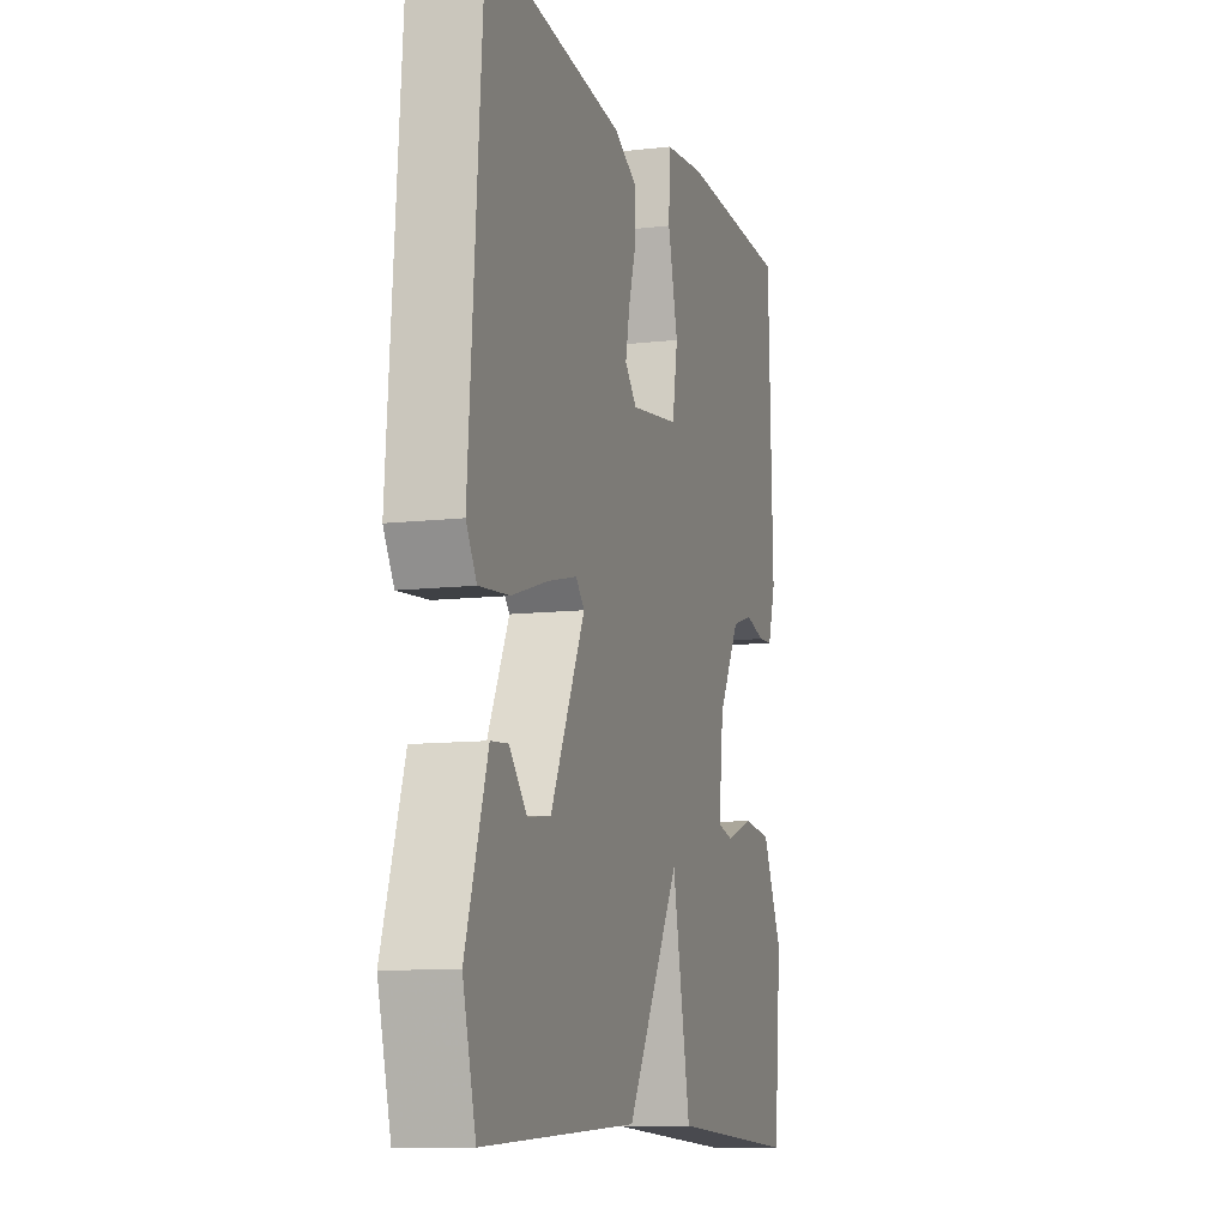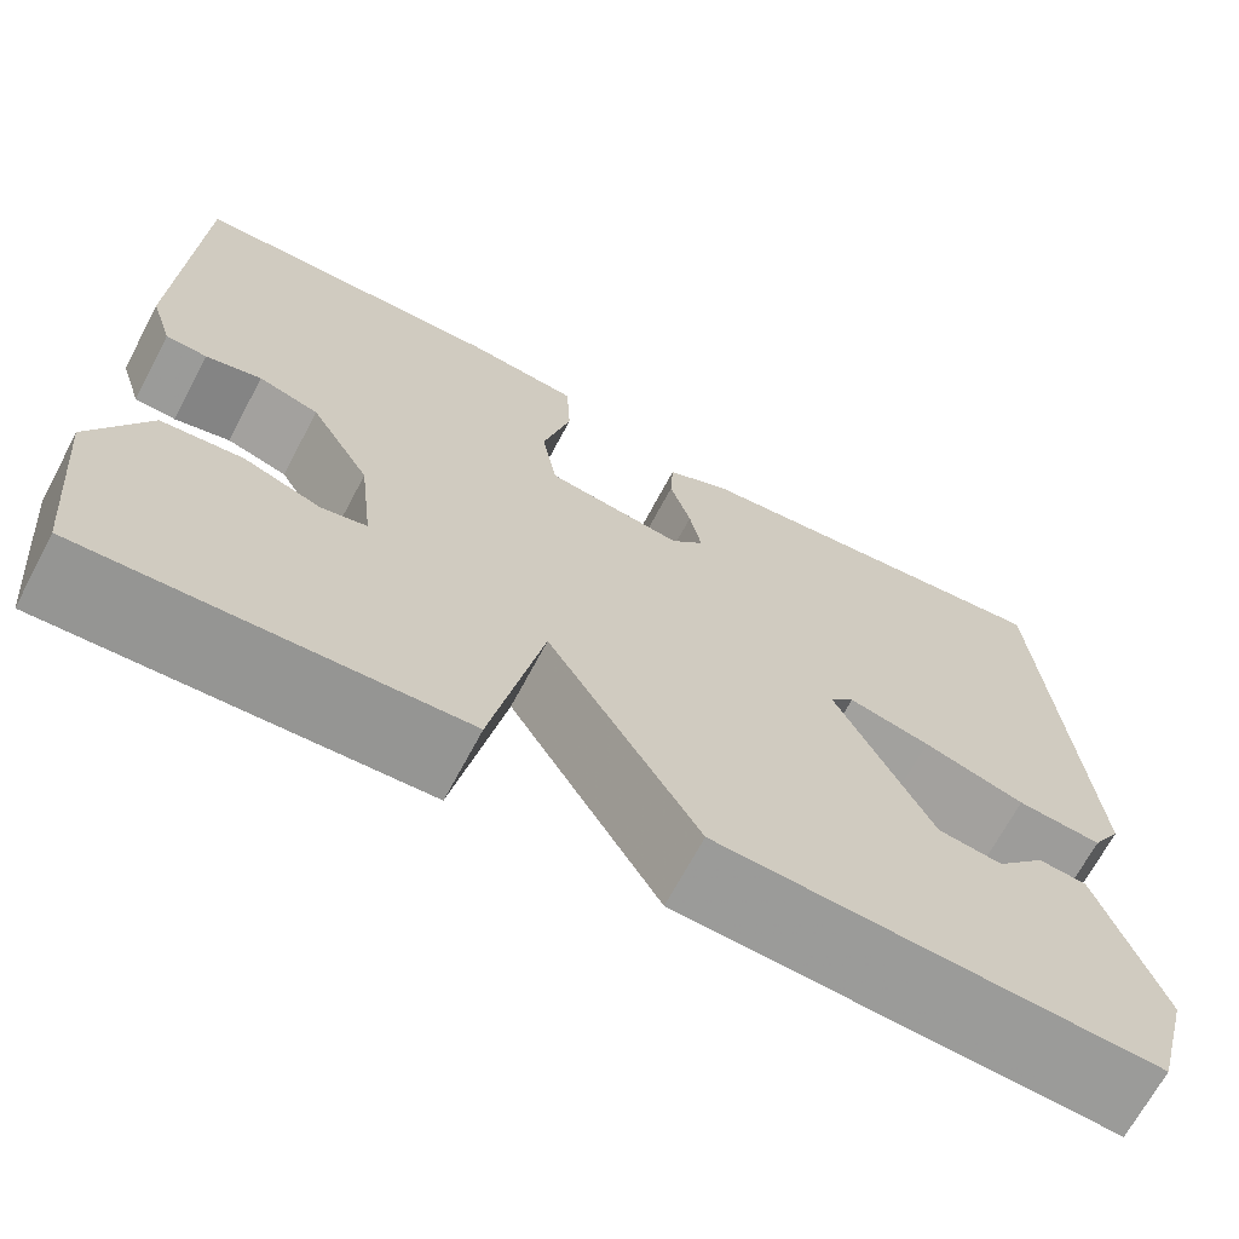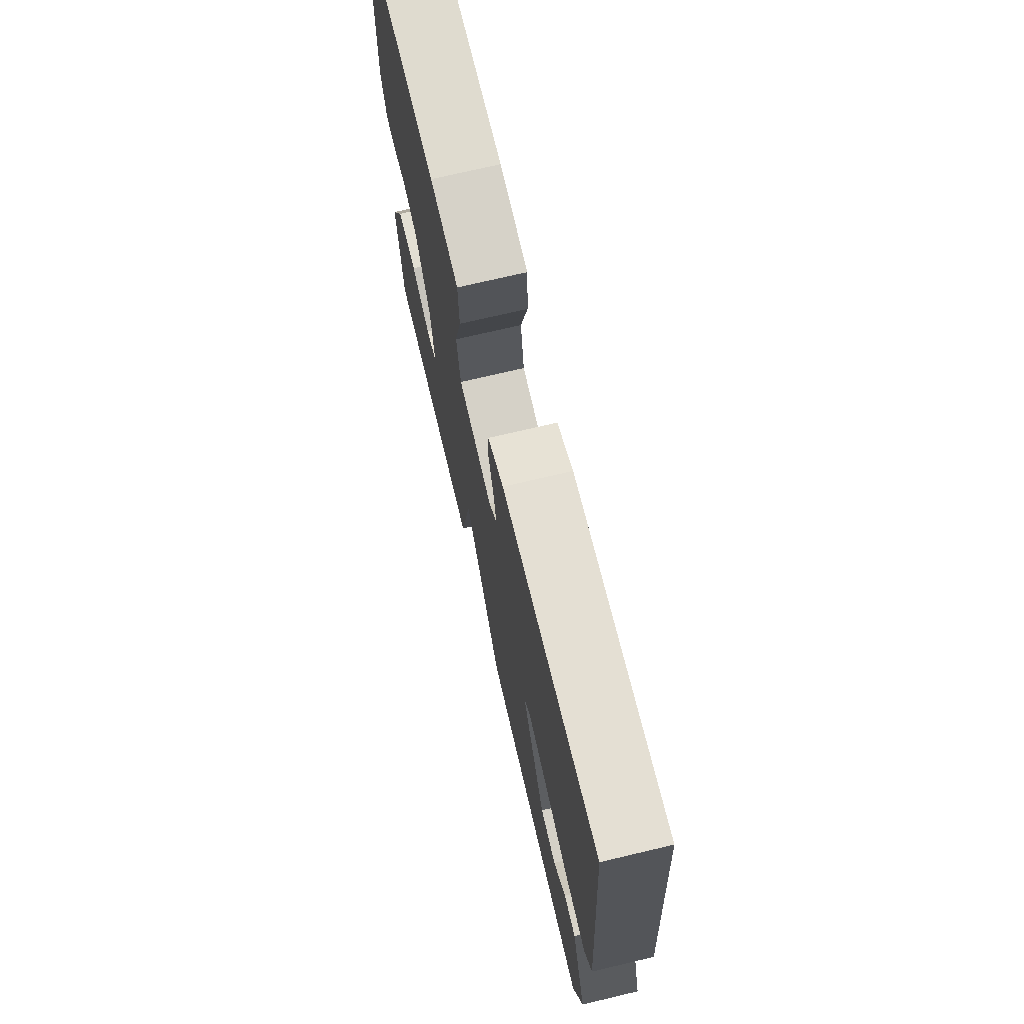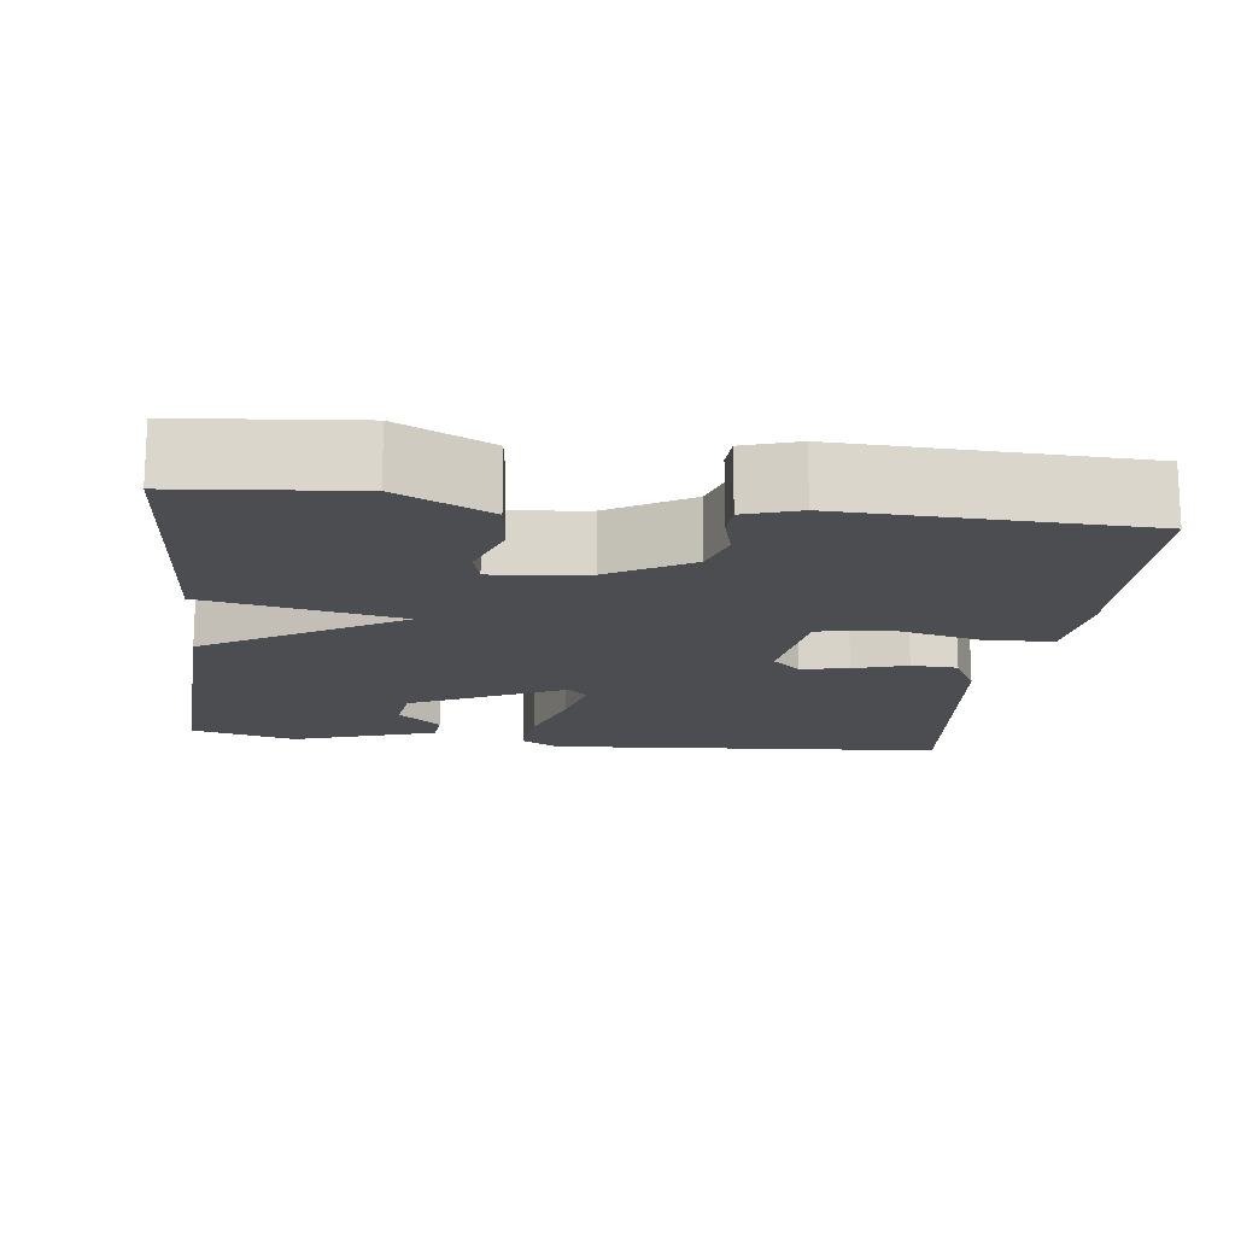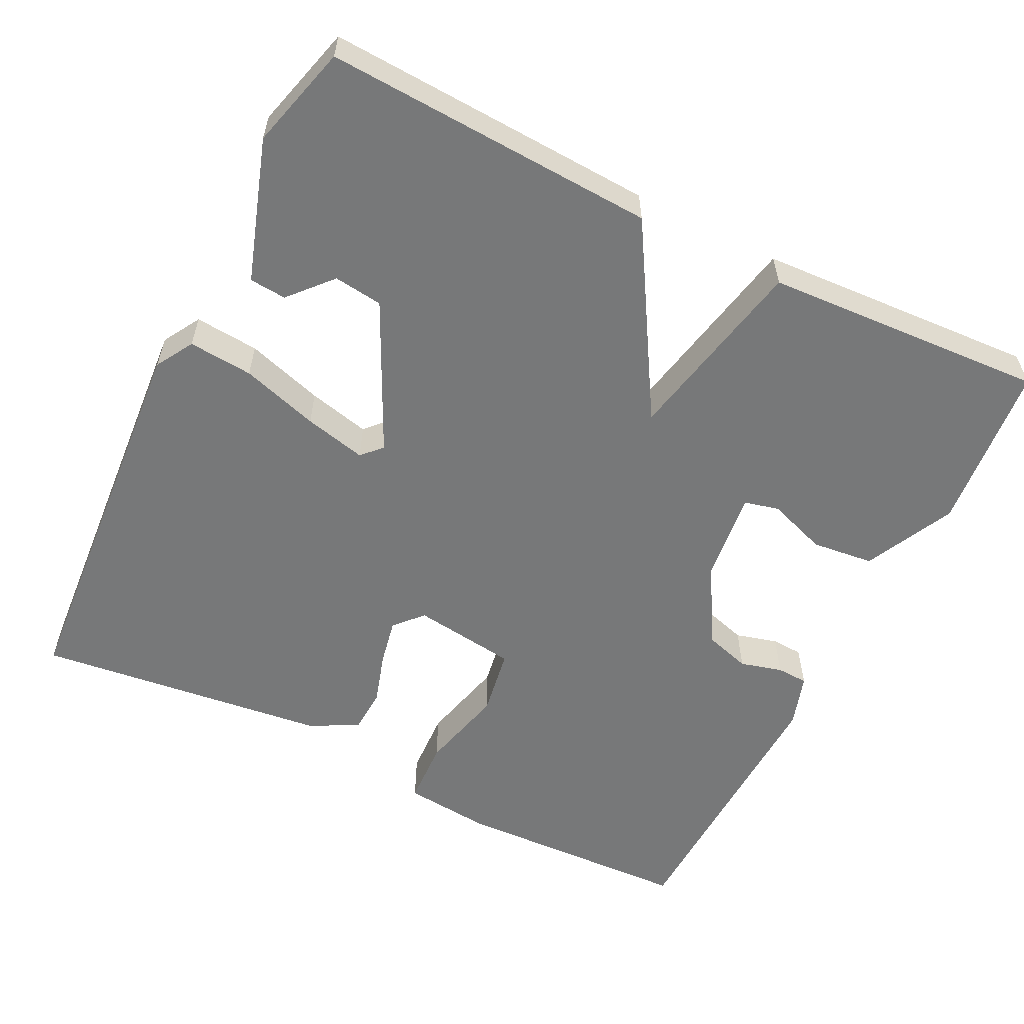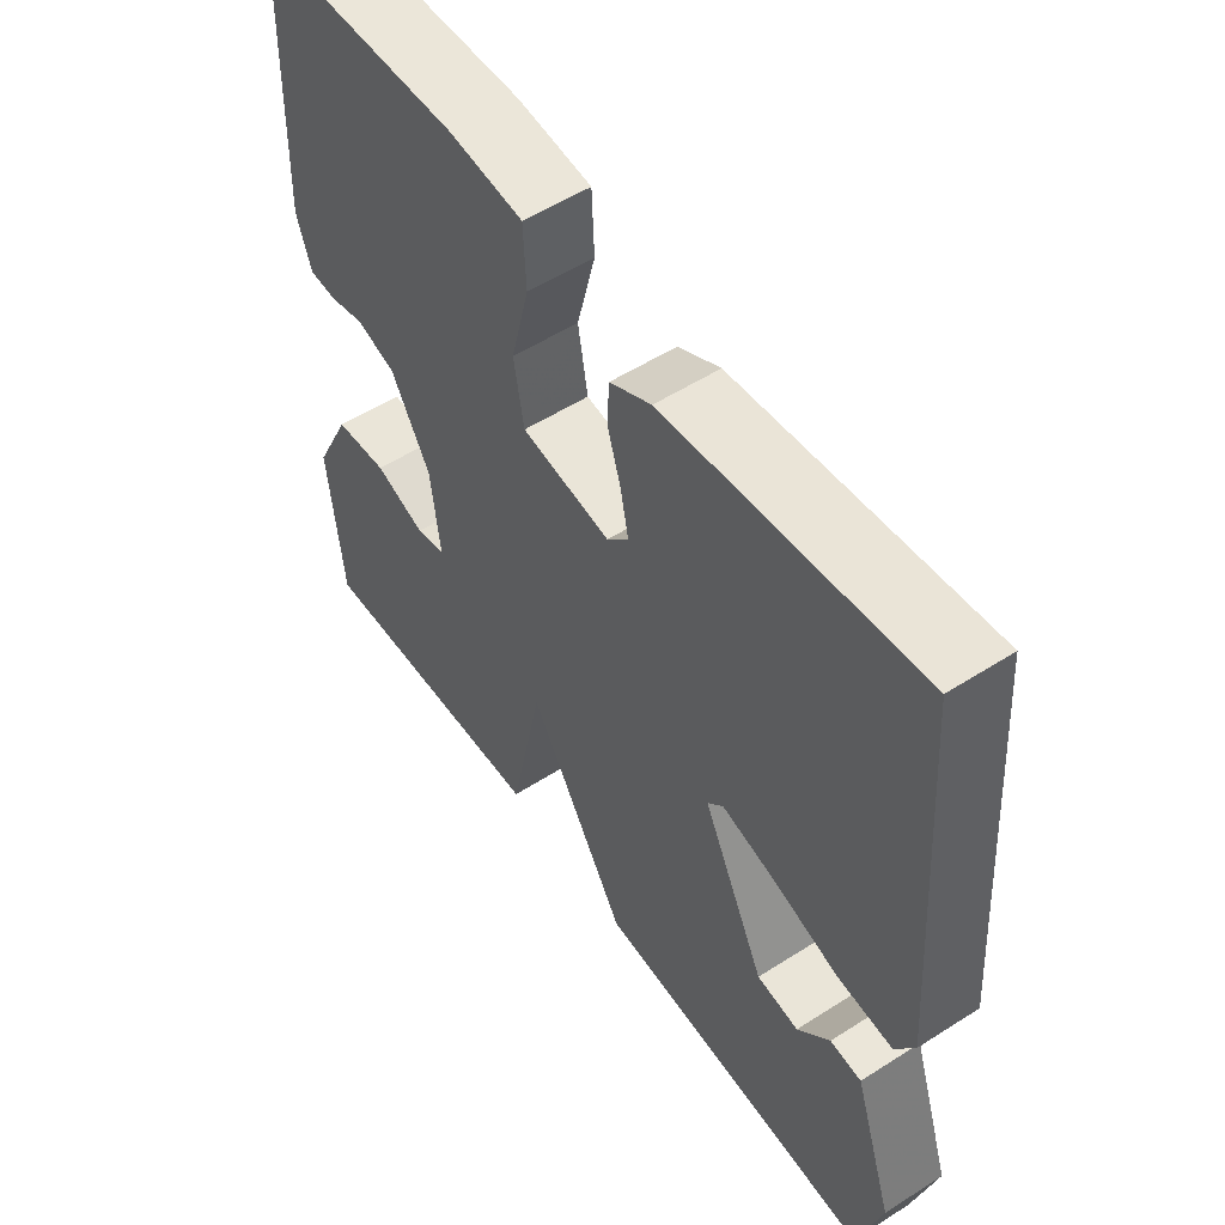
<metadata>
{"format":"obj","ext":"obj","renderer":"f3d","projection":"perspective","resolution":1024,"background":"white","views":[{"elev":-10.3,"azim":106.5,"up":"+Z"},{"elev":-68.6,"azim":-28.0,"up":"+Z"},{"elev":72.6,"azim":76.7,"up":"+Z"},{"elev":-15.7,"azim":-97.0,"up":"+Y"},{"elev":-57.4,"azim":153.5,"up":"+Y"},{"elev":54.5,"azim":55.9,"up":"+Z"}]}
</metadata>
<code>
v -0.5 0.07 -0.5
v -0.521 0.07 -0.28
v -0.464 0.07 -0.163
v -0.383 0.07 -0.154
v -0.306 0.07 -0.181
v -0.261 0.07 -0.17
v -0.275 0.07 -0.05
v -0.335 0.07 0.053
v -0.395 0.07 0.071
v -0.45 0.07 0.056
v -0.491 0.07 0.058
v -0.513 0.07 0.127
v -0.5 0.07 0.5
v -0.188 0.07 0.513
v -0.075 0.07 0.502
v -0.071 0.07 0.417
v -0.099 0.07 0.305
v -0.084 0.07 0.216
v 0.052 0.07 0.198
v 0.085 0.07 0.234
v 0.073 0.07 0.294
v 0.052 0.07 0.362
v 0.055 0.07 0.421
v 0.118 0.07 0.454
v 0.5 0.07 0.5
v 0.538 0.07 -0.011
v 0.509 0.07 -0.06
v 0.425 0.07 -0.053
v 0.324 0.07 -0.022
v 0.243 0.07 -0.003
v 0.219 0.07 -0.029
v 0.314 0.07 -0.223
v 0.378 0.07 -0.231
v 0.427 0.07 -0.176
v 0.475 0.07 -0.18
v 0.536 0.07 -0.365
v 0.5 0.07 -0.5
v 0.068 0.07 -0.479
v -0.081 0.07 -0.231
v -0.132 0.07 -0.479
v -0.5 0 -0.5
v -0.521 0 -0.28
v -0.464 0 -0.163
v -0.383 0 -0.154
v -0.306 0 -0.181
v -0.261 0 -0.17
v -0.275 0 -0.05
v -0.335 0 0.053
v -0.395 0 0.071
v -0.45 0 0.056
v -0.491 0 0.058
v -0.513 0 0.127
v -0.5 0 0.5
v -0.188 0 0.513
v -0.075 0 0.502
v -0.071 0 0.417
v -0.099 0 0.305
v -0.084 0 0.216
v 0.052 0 0.198
v 0.085 0 0.234
v 0.073 0 0.294
v 0.052 0 0.362
v 0.055 0 0.421
v 0.118 0 0.454
v 0.5 0 0.5
v 0.538 0 -0.011
v 0.509 0 -0.06
v 0.425 0 -0.053
v 0.324 0 -0.022
v 0.243 0 -0.003
v 0.219 0 -0.029
v 0.314 0 -0.223
v 0.378 0 -0.231
v 0.427 0 -0.176
v 0.475 0 -0.18
v 0.536 0 -0.365
v 0.5 0 -0.5
v 0.068 0 -0.479
v -0.081 0 -0.231
v -0.132 0 -0.479
f 1 2 3
f 40 1 3
f 39 40 3
f 36 37 38 39
f 33 34 35 36
f 32 33 36 39
f 31 32 39
f 30 31 39
f 27 28 29
f 26 27 29
f 25 26 29
f 24 25 29
f 23 24 29
f 22 23 29
f 21 22 29
f 20 21 29 30
f 19 20 30 39
f 15 16 17
f 14 15 17
f 13 14 17
f 12 13 17
f 11 12 17
f 10 11 17
f 9 10 17
f 8 9 17 18
f 18 19 39
f 8 18 39
f 7 8 39
f 3 4 5
f 39 3 5
f 39 5 6
f 6 7 39
f 43 42 41
f 43 41 80
f 43 80 79
f 79 78 77 76
f 76 75 74 73
f 79 76 73 72
f 79 72 71
f 79 71 70
f 69 68 67
f 69 67 66
f 69 66 65
f 69 65 64
f 69 64 63
f 69 63 62
f 69 62 61
f 70 69 61 60
f 79 70 60 59
f 57 56 55
f 57 55 54
f 57 54 53
f 57 53 52
f 57 52 51
f 57 51 50
f 57 50 49
f 58 57 49 48
f 79 59 58
f 79 58 48
f 79 48 47
f 45 44 43
f 45 43 79
f 46 45 79
f 79 47 46
f 1 41 42 2
f 2 42 43 3
f 3 43 44 4
f 4 44 45 5
f 5 45 46 6
f 6 46 47 7
f 7 47 48 8
f 8 48 49 9
f 9 49 50 10
f 10 50 51 11
f 11 51 52 12
f 12 52 53 13
f 13 53 54 14
f 14 54 55 15
f 15 55 56 16
f 16 56 57 17
f 17 57 58 18
f 18 58 59 19
f 19 59 60 20
f 20 60 61 21
f 21 61 62 22
f 22 62 63 23
f 23 63 64 24
f 24 64 65 25
f 25 65 66 26
f 26 66 67 27
f 27 67 68 28
f 28 68 69 29
f 29 69 70 30
f 30 70 71 31
f 31 71 72 32
f 32 72 73 33
f 33 73 74 34
f 34 74 75 35
f 35 75 76 36
f 36 76 77 37
f 37 77 78 38
f 38 78 79 39
f 39 79 80 40
f 40 80 41 1

</code>
